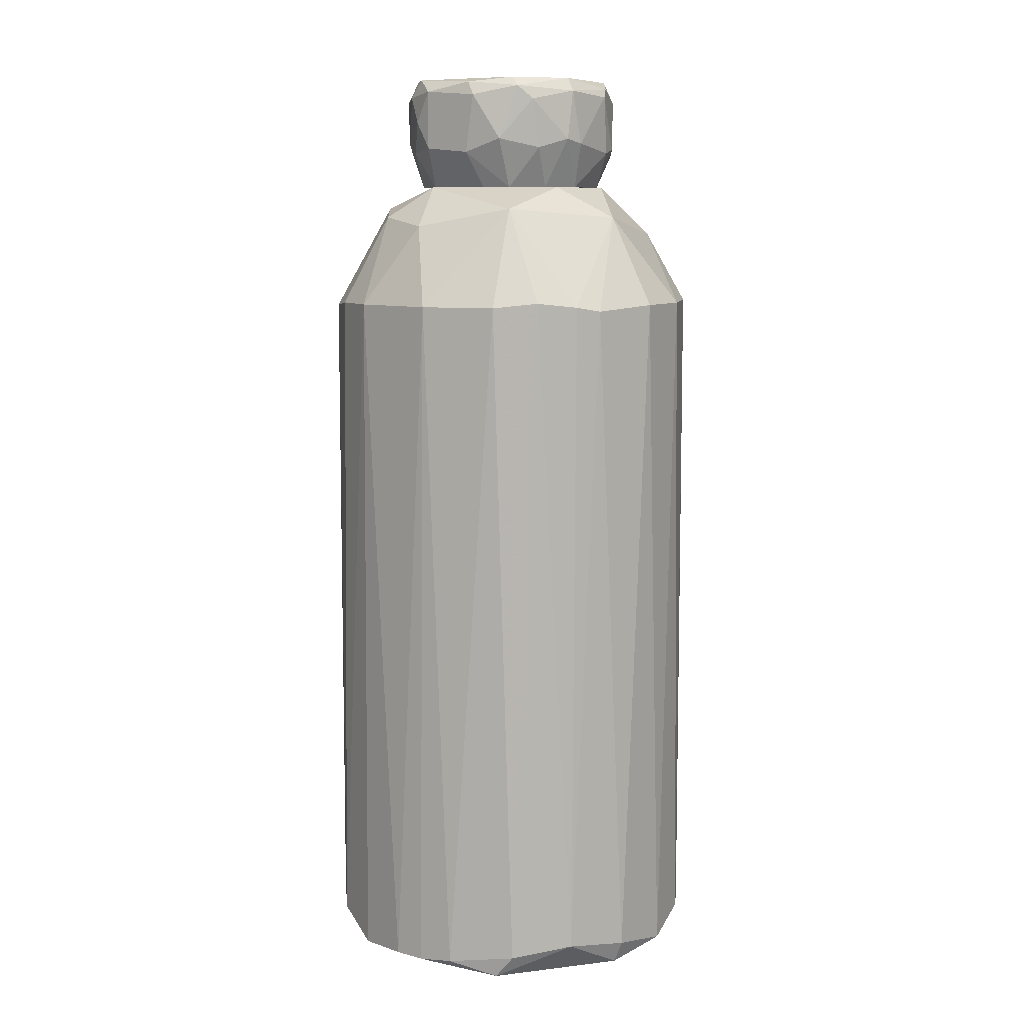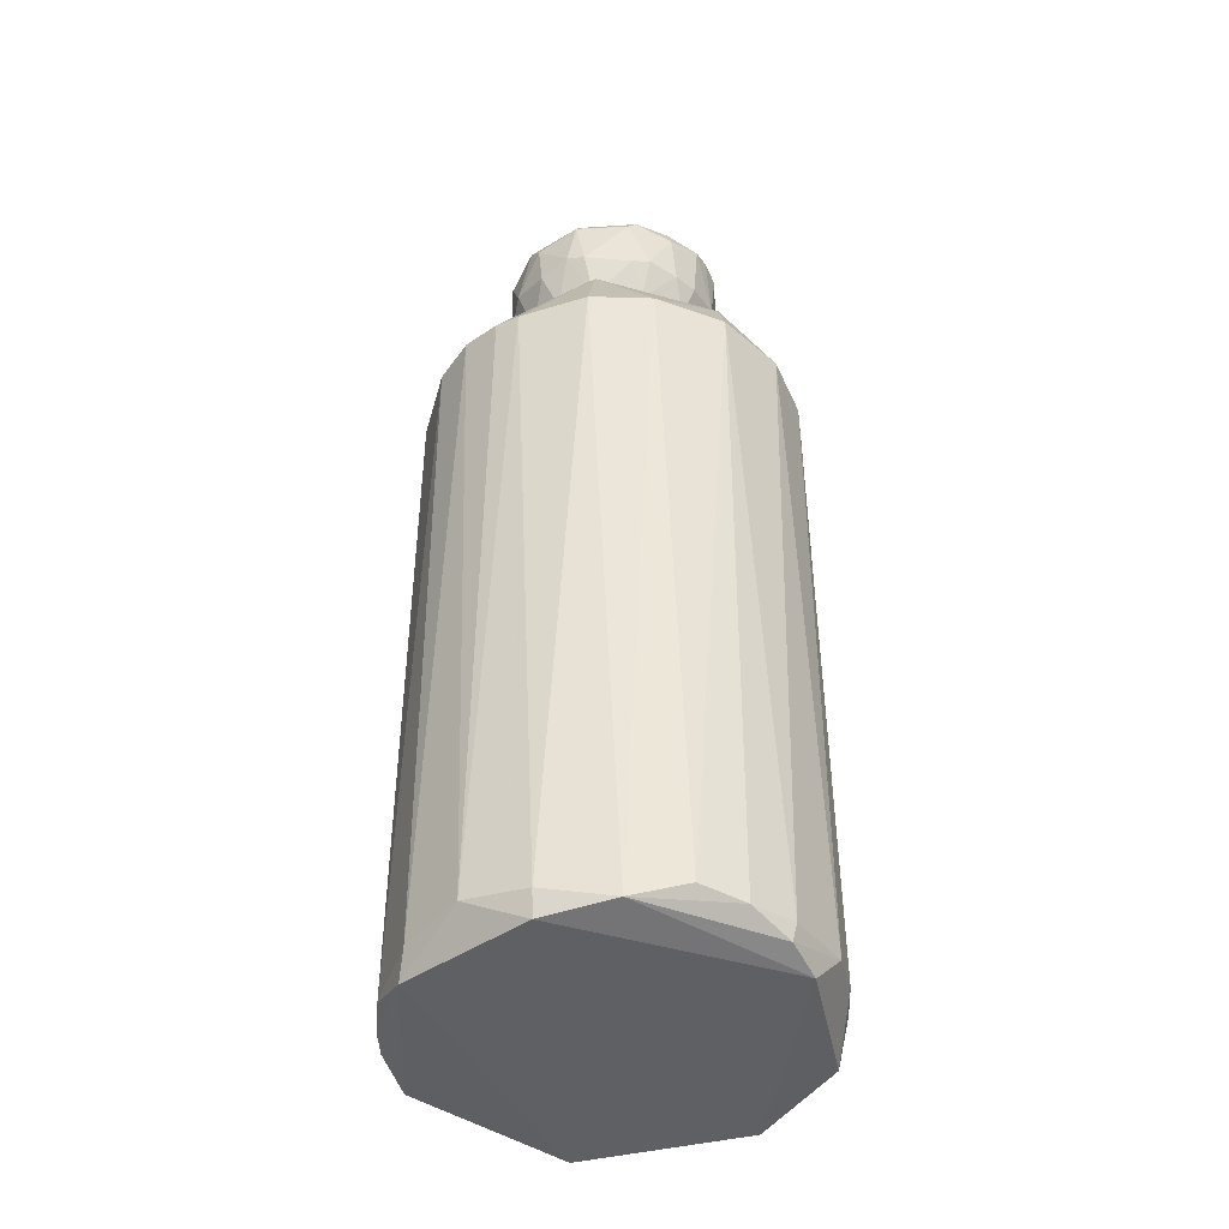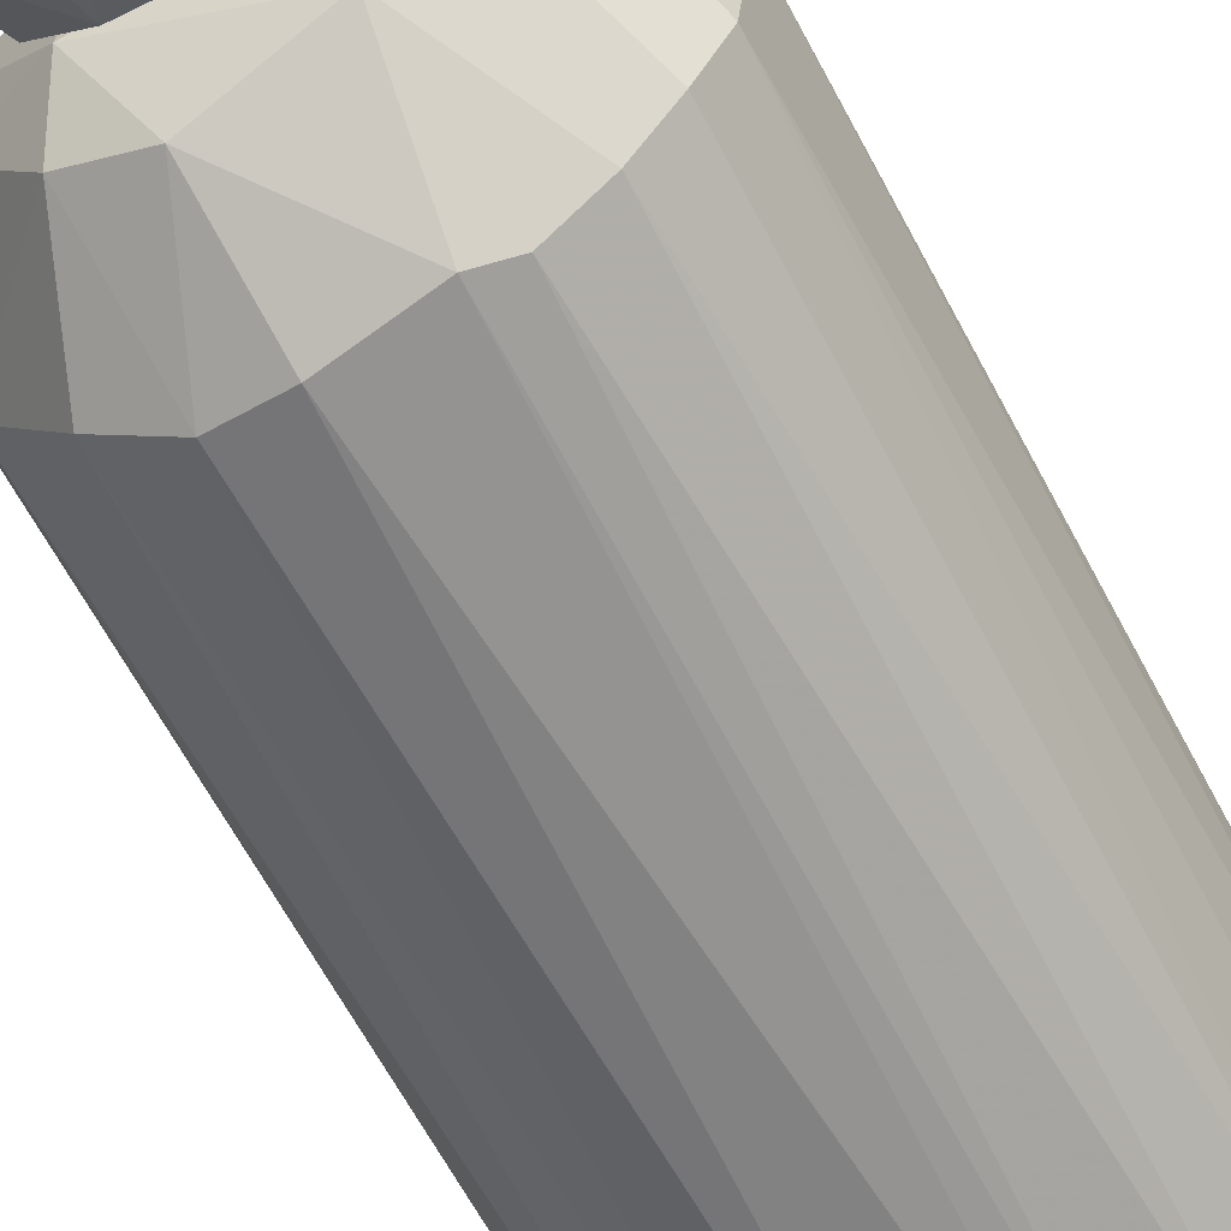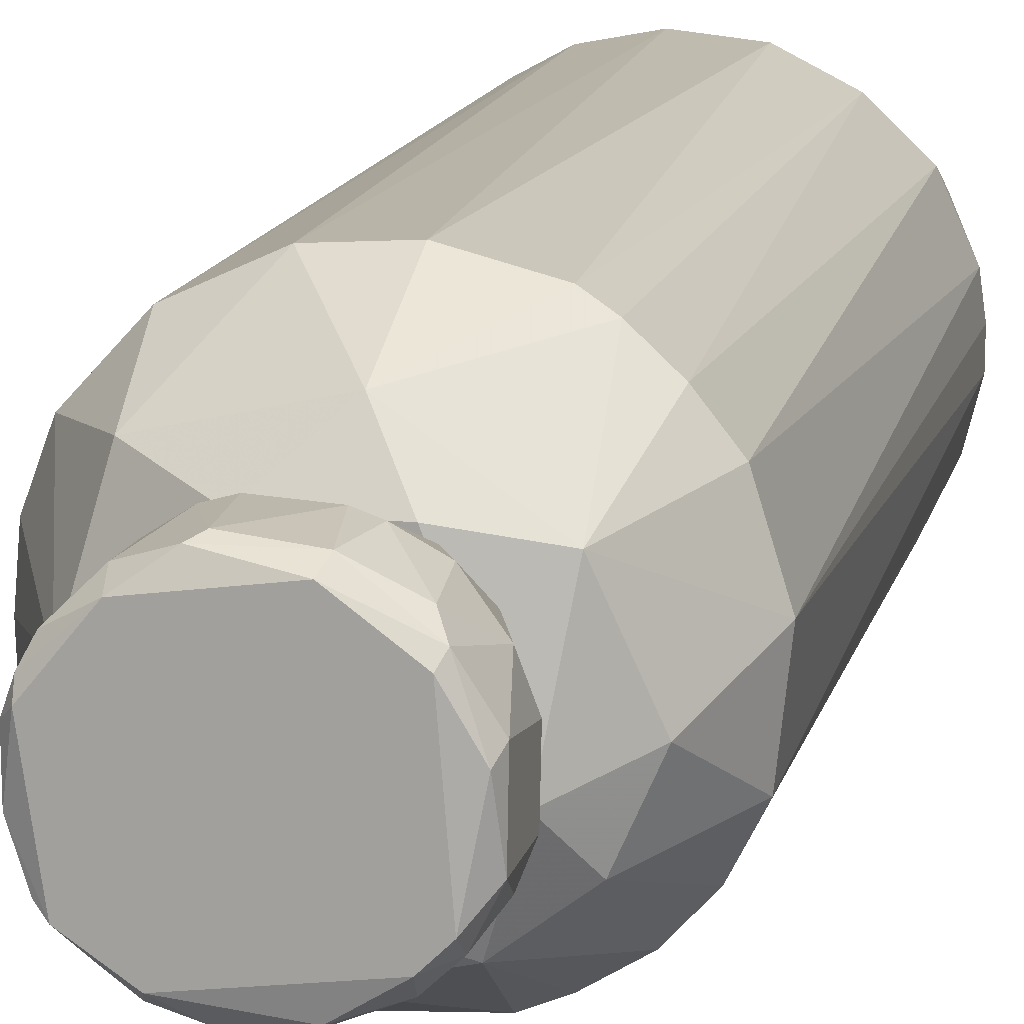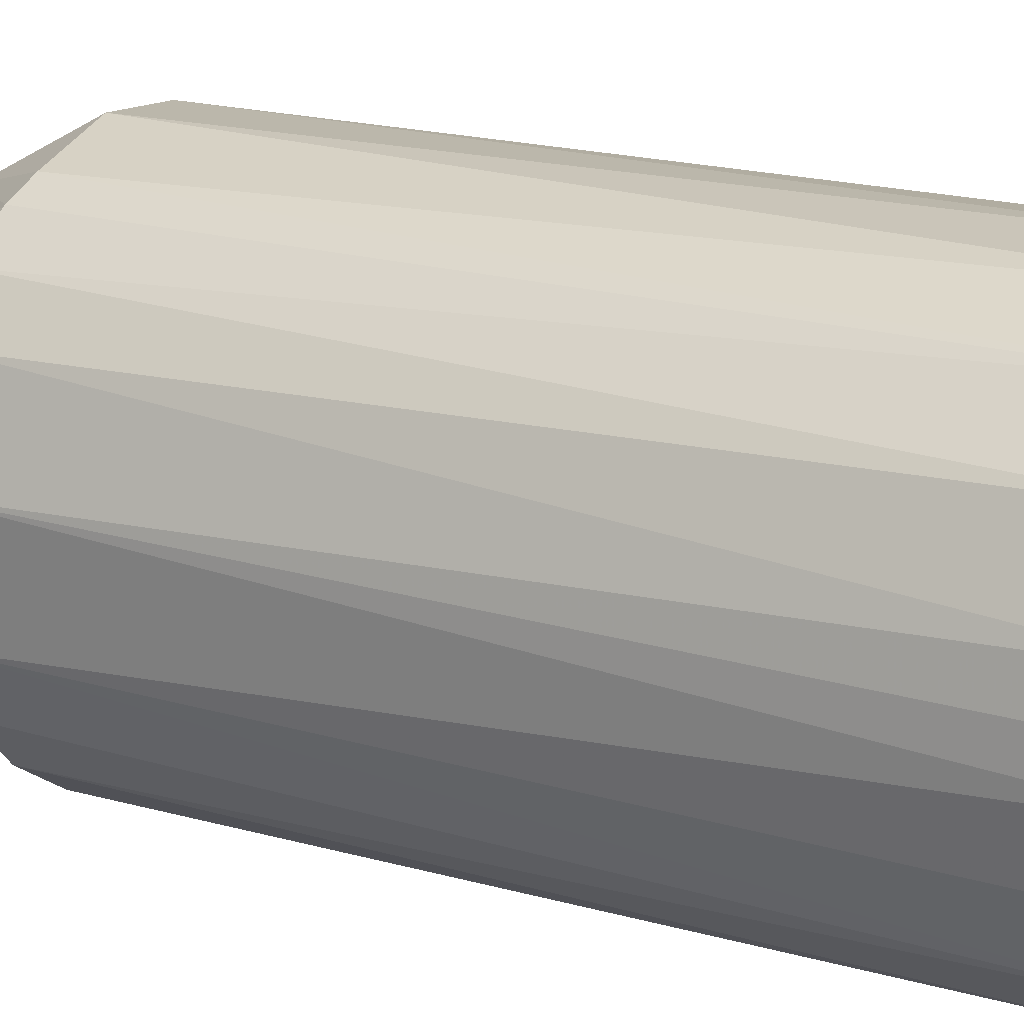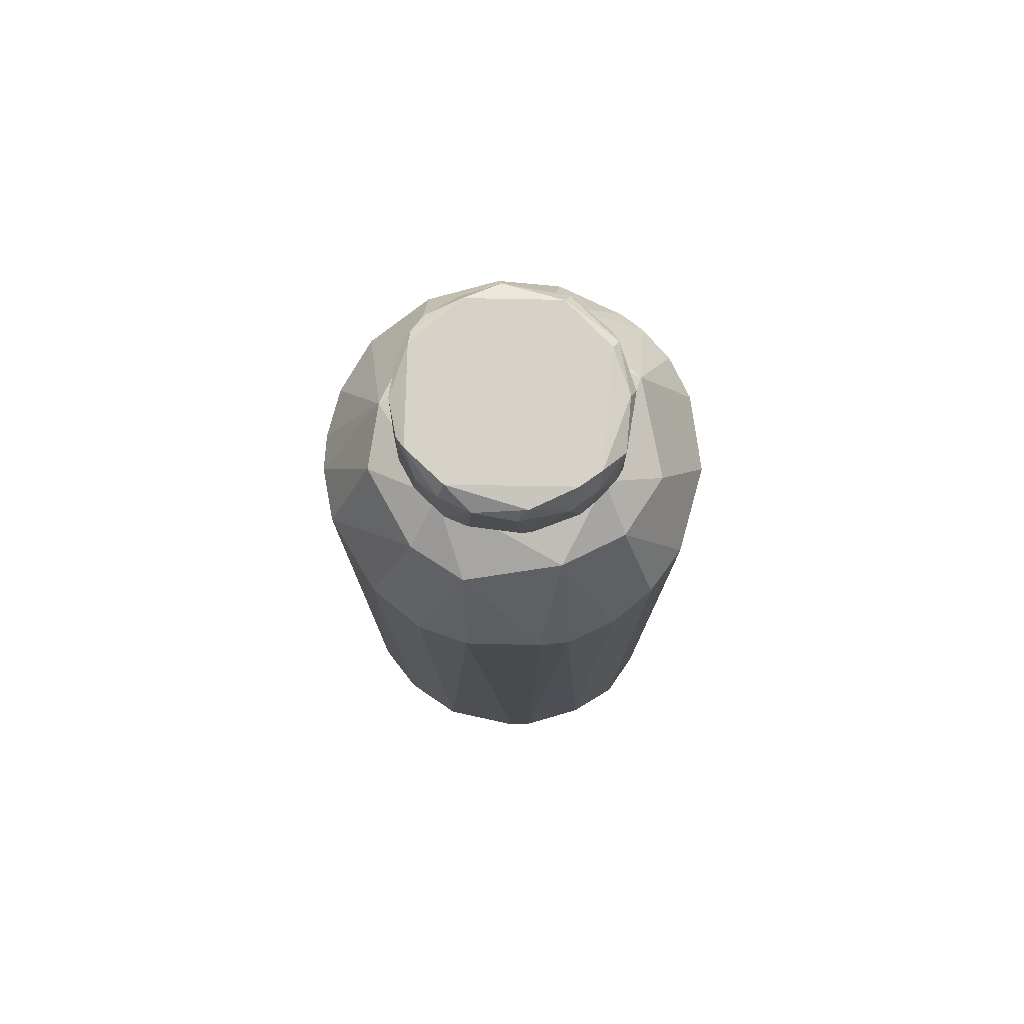
<metadata>
{"format":"obj","ext":"obj","renderer":"f3d","projection":"perspective","resolution":1024,"background":"white","views":[{"elev":9.2,"azim":-54.6,"up":"+Y"},{"elev":-43.3,"azim":2.2,"up":"+Y"},{"elev":-62.7,"azim":-152.2,"up":"+Z"},{"elev":14.7,"azim":-166.5,"up":"+Z"},{"elev":17.6,"azim":-59.9,"up":"+Z"},{"elev":77.4,"azim":-170.4,"up":"+Y"}]}
</metadata>
<code>
o convex_0
v 0.3681 0.445 -0.008371
v -0.3641 -0.897 -0.03446
v -0.3641 -0.897 0.02639
v -0.2856 0.6192 -0.02579
v -0.03286 0.4625 0.3664
v 0.2722 -0.897 0.2443
v 0.0978 -0.8798 -0.3571
v -0.1113 0.4625 -0.3483
v -0.2159 -0.8536 0.3053
v 0.3506 -0.9059 -0.09552
v 0.2199 0.4623 -0.296
v -0.3205 0.4623 0.1833
v -0.2944 -0.8623 -0.235
v 0.2111 0.6017 0.2094
v -0.3466 0.4623 -0.1217
v 0.1153 0.6979 -0.1478
v 0.02806 -0.8972 0.3664
v 0.2199 0.4623 0.2966
v -0.08518 0.6979 0.1746
v -0.08518 -0.9147 -0.3483
v 0.3506 -0.8535 0.131
v 0.2896 -0.8535 -0.235
v 0.3244 0.4623 -0.1739
v -0.3118 -0.9147 0.1833
v 0.3157 0.4623 0.192
v -0.2072 0.4625 0.3053
v 0.02806 0.445 -0.3658
v -0.1288 0.6541 -0.2263
v -0.2421 0.4537 -0.2785
v -0.3641 0.4623 0.04388
v 0.1327 -0.8623 0.3489
v 0.2547 0.654 0.01765
v -0.1026 -0.8623 -0.3571
v 0.08912 0.4625 0.3577
v -0.1026 -0.871 0.3577
v 0.307 -0.9147 0.1745
v 0.1501 0.6368 -0.2349
v 0.08038 0.6979 0.1746
v -0.1811 0.6979 -0.06936
v 0.2111 -0.8883 -0.3047
v -0.2159 -0.8449 -0.3047
v -0.2159 0.6541 0.1484
v 0.124 0.4363 -0.3483
v -0.3554 -0.8885 0.09613
v 0.3681 -0.8448 -0.03453
v -0.3031 -0.871 0.2182
v -0.02412 0.6368 0.2705
v 0.3593 0.445 0.08738
v -0.338 -0.9059 -0.1391
v -0.3031 0.4623 -0.2088
v 0.3506 -0.8099 -0.1217
v 0.2808 -0.8621 0.2443
v -0.1636 0.4537 0.3315
v -0.2682 0.4712 0.253
v 0.04548 0.6281 -0.2786
v 0.3593 0.4623 -0.07811
v 0.2547 0.6366 -0.1042
v -0.05902 -0.871 -0.3658
v -0.1636 0.445 -0.3309
v 0.3681 -0.8448 0.0438
v -0.1026 -0.9147 0.3402
v 0.2286 -0.9147 -0.2698
v -0.2333 0.6368 -0.1478
v 0.2111 -0.871 0.3053
f 52 18 64
f 22 11 23
f 3 2 24
f 14 18 25
f 2 3 30
f 15 2 30
f 4 15 30
f 14 25 32
f 5 17 34
f 18 14 34
f 17 31 34
f 31 18 34
f 17 5 35
f 6 17 36
f 21 6 36
f 10 21 36
f 24 20 36
f 23 11 37
f 16 19 38
f 14 32 38
f 32 16 38
f 19 16 39
f 16 28 39
f 11 22 40
f 20 13 41
f 13 29 41
f 33 20 41
f 30 12 42
f 4 30 42
f 39 4 42
f 19 39 42
f 7 27 43
f 37 11 43
f 40 7 43
f 11 40 43
f 3 24 44
f 30 3 44
f 12 30 44
f 24 9 46
f 44 24 46
f 12 44 46
f 5 34 47
f 34 14 47
f 38 19 47
f 14 38 47
f 42 26 47
f 19 42 47
f 25 21 48
f 1 32 48
f 32 25 48
f 2 15 49
f 15 13 49
f 13 20 49
f 24 2 49
f 20 24 49
f 13 15 50
f 29 13 50
f 10 22 51
f 22 23 51
f 45 10 51
f 6 21 52
f 25 18 52
f 21 25 52
f 26 9 53
f 35 5 53
f 9 35 53
f 5 47 53
f 47 26 53
f 9 26 54
f 42 12 54
f 26 42 54
f 46 9 54
f 12 46 54
f 27 8 55
f 8 28 55
f 28 16 55
f 16 37 55
f 43 27 55
f 37 43 55
f 32 1 56
f 1 45 56
f 51 23 56
f 45 51 56
f 16 32 57
f 23 37 57
f 37 16 57
f 32 56 57
f 56 23 57
f 7 20 58
f 27 7 58
f 8 27 58
f 20 33 58
f 33 8 58
f 28 8 59
f 29 28 59
f 8 33 59
f 41 29 59
f 33 41 59
f 21 10 60
f 10 45 60
f 45 1 60
f 48 21 60
f 1 48 60
f 9 24 61
f 17 35 61
f 35 9 61
f 36 17 61
f 24 36 61
f 20 7 62
f 22 10 62
f 10 36 62
f 36 20 62
f 7 40 62
f 40 22 62
f 15 4 63
f 28 29 63
f 4 39 63
f 39 28 63
f 50 15 63
f 29 50 63
f 17 6 64
f 31 17 64
f 18 31 64
f 6 52 64
o convex_1
v 0.124 0.8721 0.1746
v -0.05029 0.7938 -0.2089
v -0.06773 0.7763 -0.2002
v -0.1985 0.907 0.03515
v -0.1026 0.6979 0.1572
v 0.1763 0.6979 -0.03455
v 0.1676 0.9158 -0.1217
v -0.1723 0.6979 -0.0694
v -0.05901 0.9158 0.1833
v -0.1375 0.9158 -0.1392
v 0.06295 0.6979 0.1746
v 0.07168 0.6979 -0.1653
v 0.1937 0.907 0.08745
v 0.03682 0.8896 -0.2089
v -0.1898 0.7938 0.1049
v 0.2024 0.7763 0.07001
v -0.05029 0.785 0.2095
v -0.1985 0.8286 -0.09557
v 0.185 0.785 -0.113
v 0.08912 0.785 -0.2002
v 0.2112 0.8983 -0.03455
v -0.1462 0.8721 0.1572
v -0.1113 0.6979 -0.1479
v 0.1414 0.6979 0.1223
v -0.2072 0.7676 0.03515
v 0.05427 0.8983 0.2008
v 0.0804 0.7763 0.2008
v -0.1288 0.8721 -0.174
v -0.1549 0.6979 0.1049
v 0.1153 0.9158 0.1572
v -0.2072 0.8896 -0.06068
v 0.1676 0.7676 0.131
v 0.2112 0.7763 -0.0171
v -0.1375 0.7763 0.1659
v -0.05901 0.907 -0.1915
v -0.1462 0.785 -0.1566
v 0.1414 0.8809 -0.1653
v -0.1549 0.9158 0.1136
v -0.06773 0.8896 0.2008
v 0.1501 0.6979 -0.1043
v -0.2072 0.8809 0.0526
v -0.05029 0.6979 -0.174
v -0.2072 0.7763 -0.06068
v 0.08912 0.9158 -0.174
v 0.04555 0.7763 -0.2089
v -0.03288 0.6979 0.1833
v 0.1501 0.7763 -0.1566
v 0.1763 0.6979 0.0526
v 0.04555 0.7676 0.2095
v 0.2112 0.8983 0.04388
v -0.1723 0.9158 -0.1043
v 0.1937 0.9158 0.06128
v 0.03682 0.8809 0.2095
v -0.04161 0.8809 -0.2089
v 0.1763 0.8983 0.1223
v -0.08518 0.7938 0.2008
v -0.1636 0.8983 0.131
v -0.1723 0.7676 -0.1217
v -0.1723 0.8809 -0.1304
v 0.2024 0.7763 -0.0694
v -0.1723 0.6979 0.0526
v 0.1327 0.7676 0.1659
v 0.09785 0.8896 -0.1915
v 0.185 0.907 -0.1043
f 85 124 128
f 70 69 72
f 73 71 74
f 69 70 75
f 70 72 76
f 76 72 87
f 75 70 88
f 66 67 92
f 72 69 93
f 79 89 93
f 71 73 94
f 90 65 94
f 73 90 94
f 88 80 96
f 86 79 98
f 93 69 98
f 79 93 98
f 92 74 99
f 67 87 100
f 92 67 100
f 73 74 102
f 90 73 103
f 70 76 104
f 89 79 105
f 68 95 105
f 95 89 105
f 67 66 106
f 87 67 106
f 76 87 106
f 72 89 107
f 89 95 107
f 95 82 107
f 74 71 108
f 99 74 108
f 78 99 108
f 66 78 109
f 84 76 109
f 78 84 109
f 106 66 109
f 76 106 109
f 69 75 110
f 76 84 111
f 101 83 111
f 84 101 111
f 104 76 111
f 83 104 111
f 88 70 112
f 80 88 112
f 70 97 112
f 97 80 112
f 75 91 113
f 110 75 113
f 81 110 113
f 77 80 114
f 80 97 114
f 97 85 114
f 95 68 115
f 102 74 115
f 68 102 115
f 85 71 116
f 71 94 116
f 94 77 116
f 77 114 116
f 114 85 116
f 65 90 117
f 91 65 117
f 90 103 117
f 103 81 117
f 81 113 117
f 113 91 117
f 78 66 118
f 66 92 118
f 99 78 118
f 92 99 118
f 80 77 119
f 77 94 119
f 94 65 119
f 65 96 119
f 96 80 119
f 98 69 120
f 86 98 120
f 103 86 120
f 81 103 120
f 69 110 120
f 110 81 120
f 79 86 121
f 73 102 121
f 102 68 121
f 86 103 121
f 103 73 121
f 105 79 121
f 68 105 121
f 87 72 122
f 82 100 122
f 100 87 122
f 72 107 122
f 107 82 122
f 74 92 123
f 82 95 123
f 100 82 123
f 92 100 123
f 115 74 123
f 95 115 123
f 97 70 124
f 85 97 124
f 70 104 124
f 104 83 124
f 89 72 125
f 72 93 125
f 93 89 125
f 75 88 126
f 91 75 126
f 65 91 126
f 96 65 126
f 88 96 126
f 84 78 127
f 71 101 127
f 101 84 127
f 108 71 127
f 78 108 127
f 71 85 128
f 101 71 128
f 83 101 128
f 124 83 128

</code>
